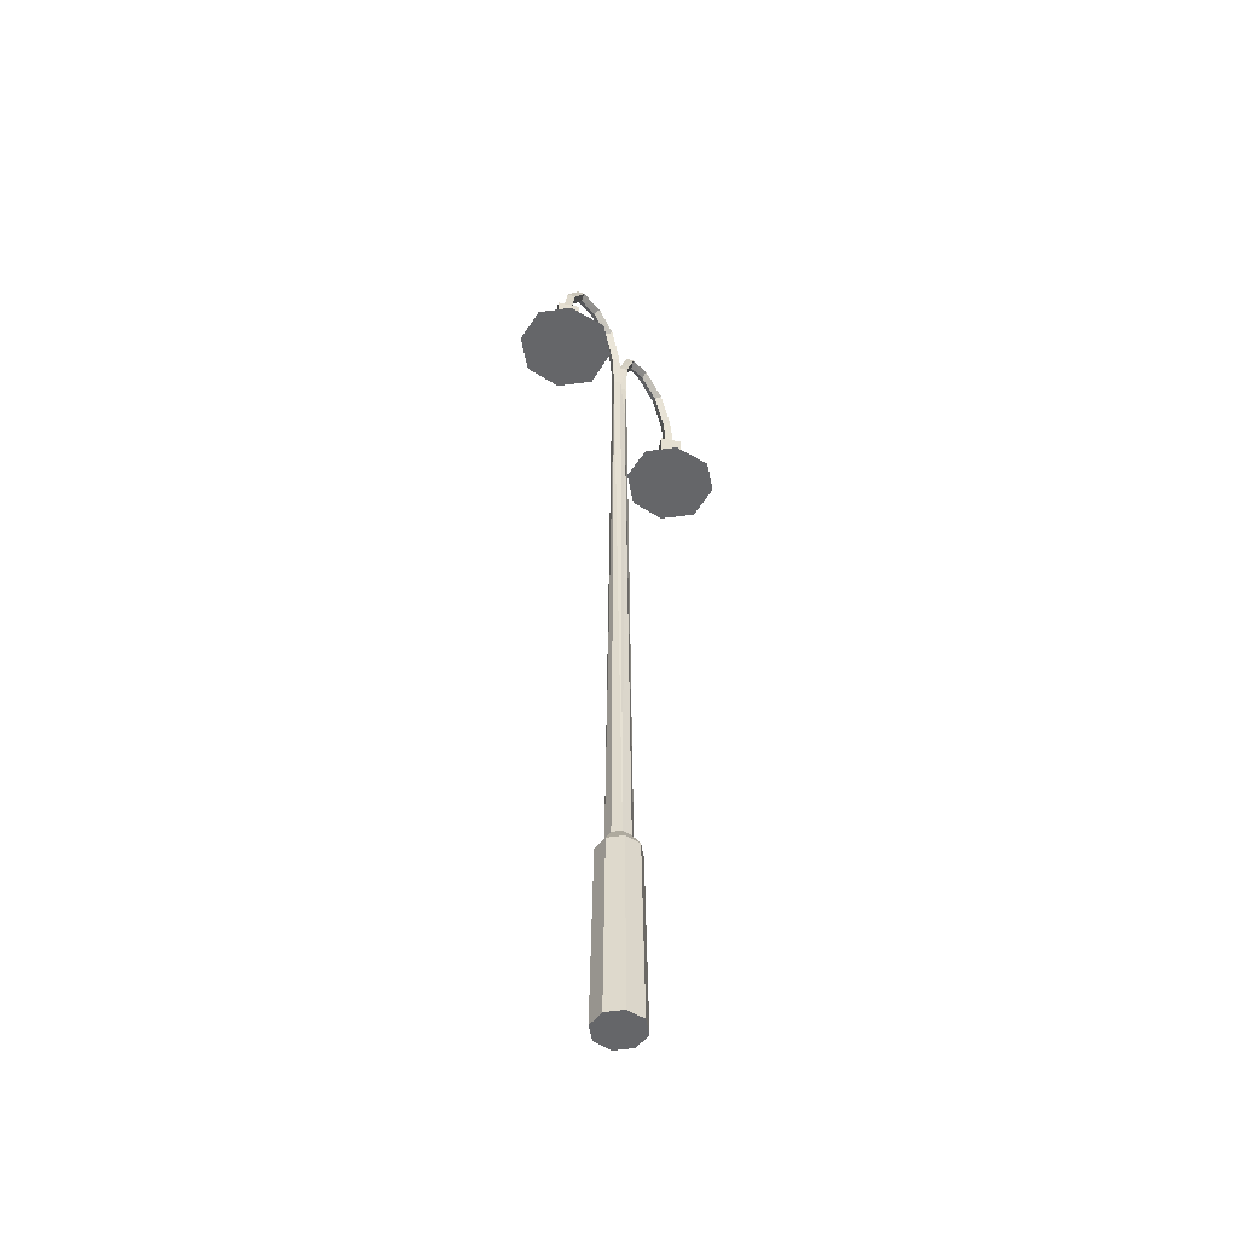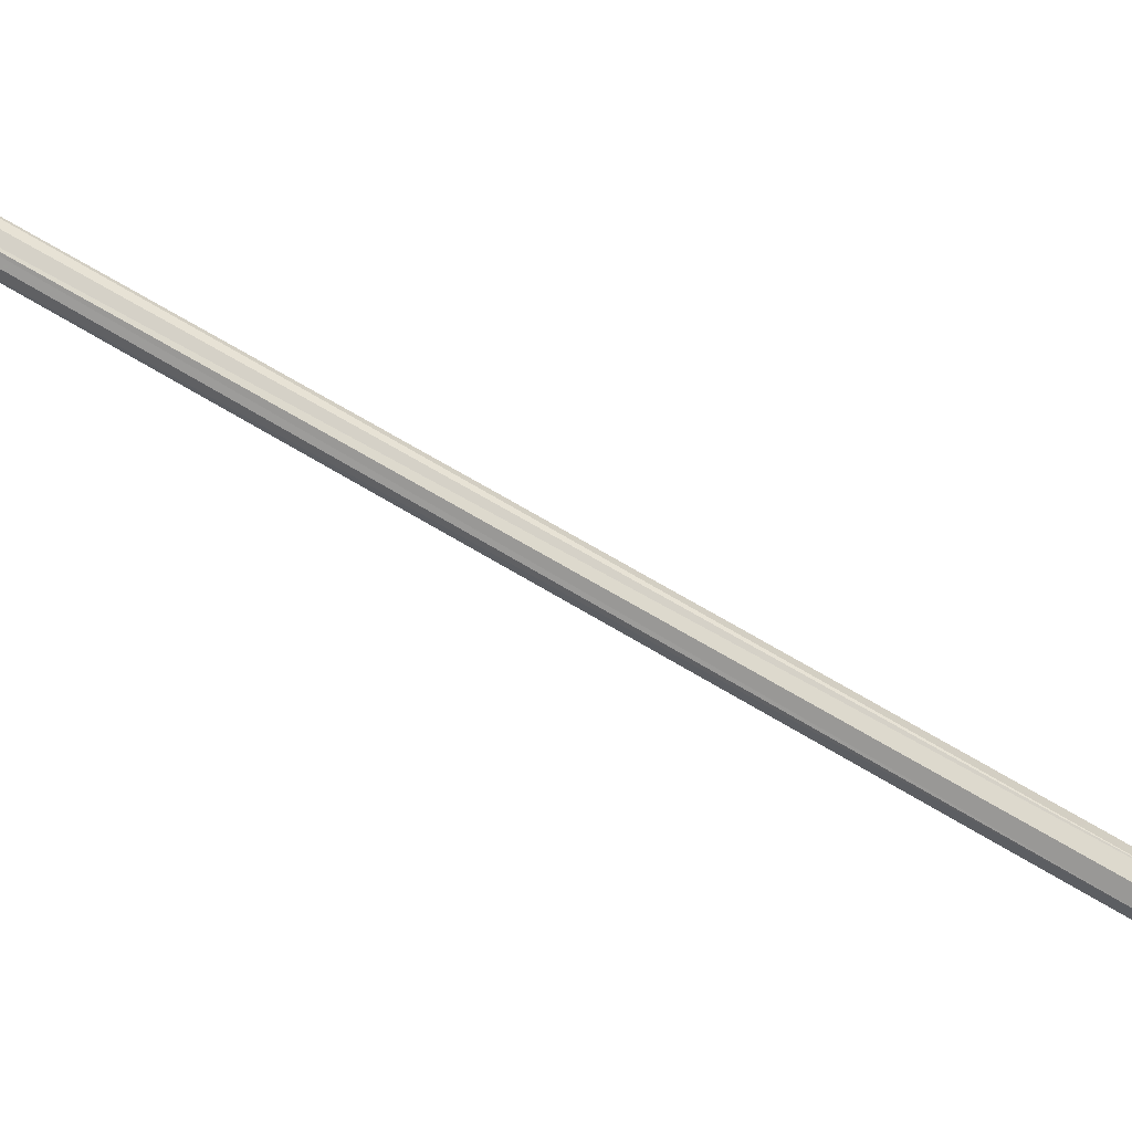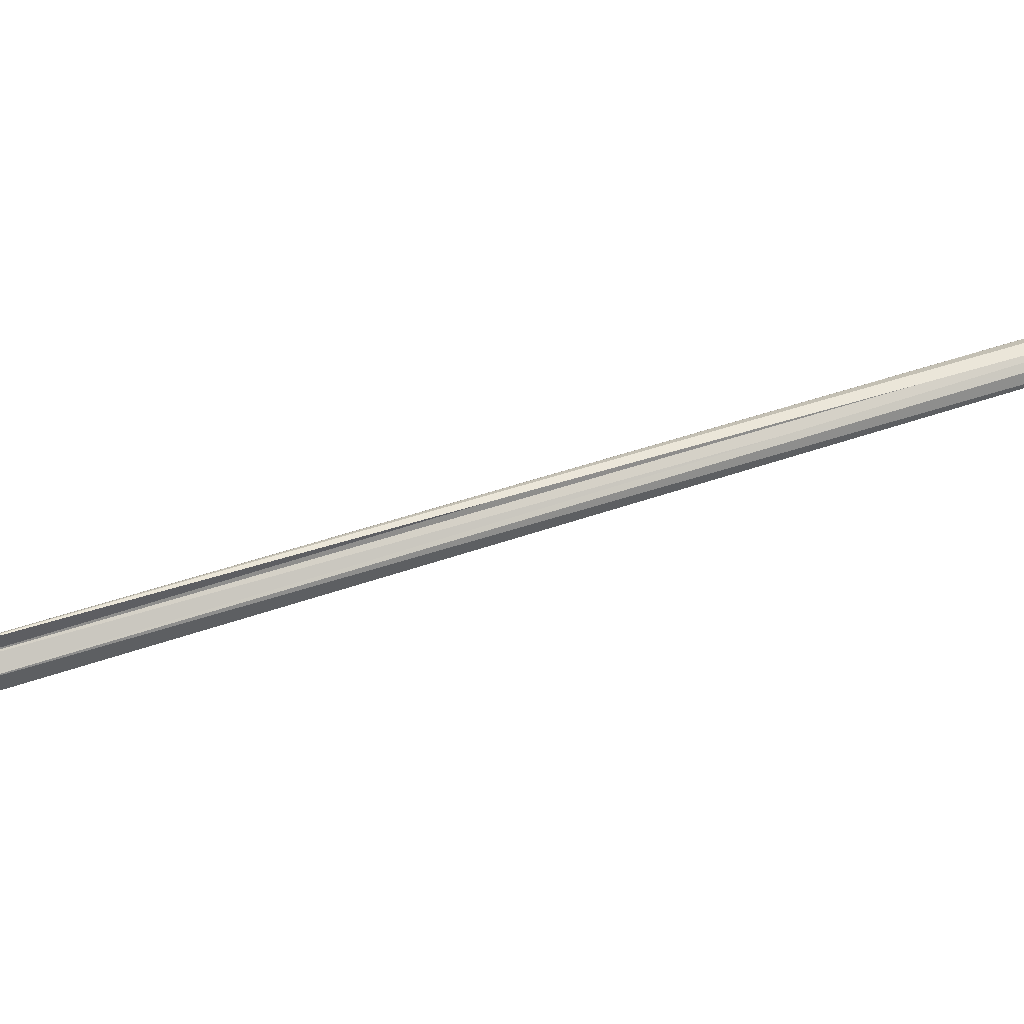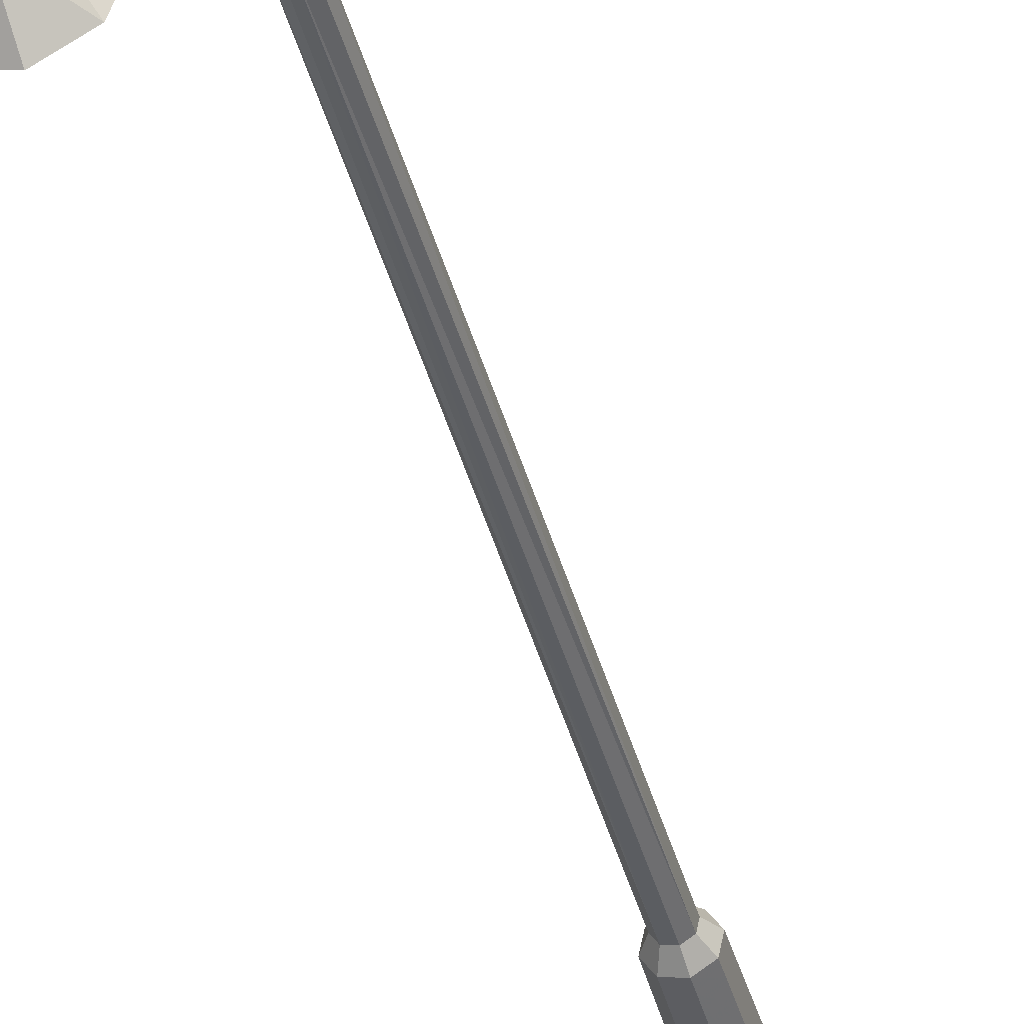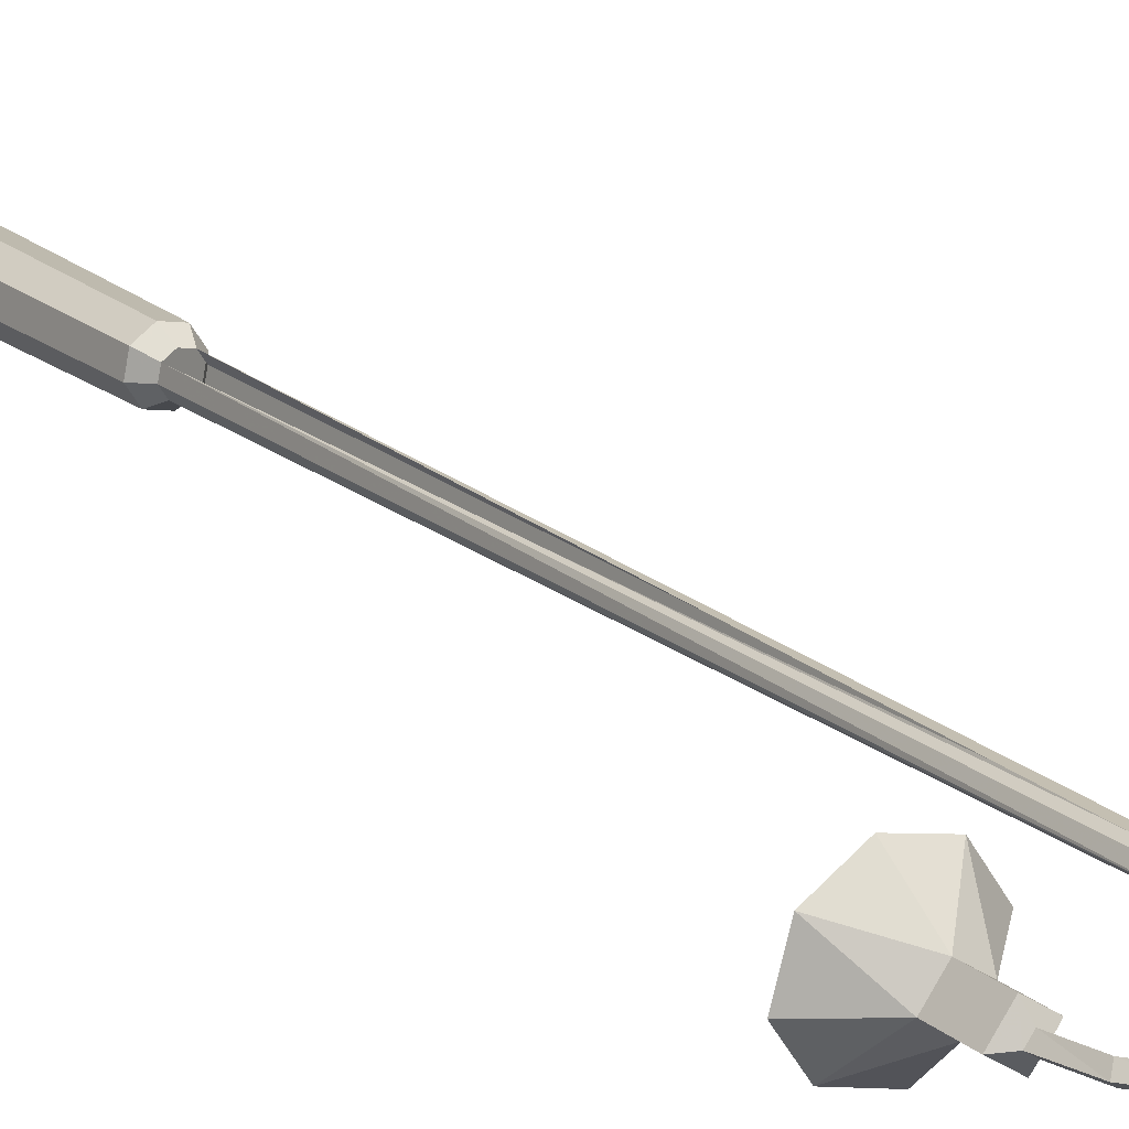
<metadata>
{"format":"obj","ext":"obj","renderer":"f3d","projection":"perspective","resolution":1024,"background":"white","views":[{"elev":-51.9,"azim":132.3,"up":"+Y"},{"elev":-80.0,"azim":-119.6,"up":"+Z"},{"elev":56.7,"azim":70.8,"up":"+Z"},{"elev":-41.8,"azim":-165.3,"up":"+Z"},{"elev":19.0,"azim":146.9,"up":"+Z"}]}
</metadata>
<code>
v -839.9 -11.74 66.48
v -839.9 -11.21 66.48
v -839.8 -11.74 66.54
v -839.8 -11.24 66.54
v -839.7 -11.74 66.59
v -839.7 -11.21 66.59
v -839.8 -11.74 66.54
v -839.8 -11.24 66.54
v -839.7 -11.74 66.51
v -839.7 -11.74 66.46
v -839.6 -11.23 66.51
v -839.7 -11.21 66.45
v -839.5 -10.76 66.43
v -839.6 -10.71 66.5
v -839.2 -10.61 66.37
v -839.2 -10.53 66.44
v -838.8 -10.72 66.31
v -838.8 -10.66 66.37
v -838.6 -11.12 66.28
v -838.6 -11.07 66.34
v -838.6 -11.5 66.27
v -838.5 -11.5 66.32
v -838.6 -11.59 66.15
v -838.4 -11.59 66.3
v -838.6 -12.01 66.15
v -838.4 -12.01 66.3
v -838.2 -12.44 65.89
v -837.9 -12.44 66.24
v -839 -12.44 65.98
v -839.1 -12.44 66.43
v -838.7 -12.01 66.37
v -838.7 -11.59 66.37
v -838.6 -11.5 66.35
v -838.7 -11.16 66.36
v -838.9 -10.78 66.39
v -839.2 -10.68 66.44
v -839.5 -10.8 66.49
v -839.6 -11.23 66.51
v -839.7 -11.21 66.59
v -839.7 -11.74 66.59
v -839.7 -11.74 66.51
v -839.9 -11.74 66.56
v -839.9 -11.23 66.56
v -839.8 -11.74 66.61
v -839.9 -11.21 66.62
v -840 -10.76 66.65
v -840 -10.71 66.57
v -840.3 -10.61 66.7
v -840.3 -10.53 66.63
v -840.7 -10.72 66.76
v -840.8 -10.66 66.7
v -840.9 -11.12 66.8
v -841 -11.07 66.74
v -841 -11.5 66.81
v -841.1 -11.5 66.75
v -841 -11.59 66.93
v -841.2 -11.59 66.77
v -841 -12.01 66.93
v -841.2 -12.01 66.77
v -841.4 -12.43 67.21
v -841.6 -12.43 66.84
v -840.6 -12.43 66.3
v -841.5 -12.43 66.39
v -841 -12.01 66.56
v -841 -11.59 66.55
v -841 -11.5 66.67
v -841 -11.12 66.66
v -840.7 -10.72 66.63
v -840.4 -10.61 66.56
v -840 -10.76 66.51
v -839.9 -11.21 66.48
v -840.1 -10.8 66.59
v -839.9 -11.23 66.56
v -839.9 -11.74 66.48
v -839.9 -11.74 66.56
v -840.4 -10.68 66.63
v -840.7 -10.78 66.69
v -840.9 -11.16 66.72
v -840.9 -11.5 66.73
v -840.8 -11.59 66.71
v -840.8 -12.01 66.71
v -840.5 -12.43 67.07
v -840.9 -12.43 67.31
v -840.4 -12.43 66.64
v -841.1 -12.43 66.17
v -838.6 -12.44 65.76
v -838.9 -12.44 66.8
v -838.5 -12.01 66.52
v -838.5 -12.44 66.91
v -838.1 -12.44 66.67
v -838.5 -11.59 66.52
v -838.5 -11.5 66.4
v -838.6 -11.12 66.42
v -838.8 -10.72 66.45
v -839.2 -10.61 66.51
v -839.5 -10.76 66.56
v -839.9 -20.35 66.56
v -840 -20.53 66.39
v -839.9 -20.35 66.45
v -839.8 -20.53 66.28
v -839.8 -20.35 66.38
v -839.7 -20.35 66.41
v -839.6 -20.53 66.32
v -839.6 -20.35 66.51
v -839.5 -20.53 66.49
v -839.6 -20.53 66.68
v -839.7 -20.35 66.62
v -839.7 -20.53 66.79
v -839.7 -20.35 66.69
v -839.9 -20.35 66.66
v -839.9 -20.53 66.75
v -840 -20.53 66.58
v -840.1 -22.86 66.59
v -840 -22.86 66.37
v -839.8 -22.86 66.25
v -839.6 -22.86 66.3
v -839.5 -22.86 66.48
v -839.5 -22.86 66.7
v -839.7 -22.86 66.82
v -839.9 -22.86 66.78
v -839.9 -11.74 66.56
v -839.9 -20.35 66.45
v -839.9 -11.74 66.48
v -839.8 -12.46 66.44
v -839.8 -11.74 66.54
v -839.7 -11.74 66.46
v -839.7 -20.35 66.41
v -839.7 -11.74 66.51
v -839.6 -20.35 66.51
v -839.7 -20.35 66.62
v -839.7 -11.74 66.59
v -839.7 -12.46 66.62
v -839.8 -11.74 66.54
v -839.8 -11.74 66.61
v -839.9 -20.35 66.66
v -839.9 -20.35 66.56
v -839.8 -20.35 66.38
v -839.7 -20.35 66.69
f 1 2 3
f 3 2 4
f 3 4 4
f 4 4 5
f 4 5 5
f 5 5 6
f 5 6 7
f 7 6 8
f 7 8 8
f 8 8 9
f 8 9 9
f 9 9 10
f 9 10 11
f 11 10 10
f 11 10 12
f 12 10 3
f 12 3 12
f 12 3 8
f 12 8 13
f 13 8 14
f 13 14 15
f 15 14 16
f 15 16 17
f 17 16 18
f 17 18 19
f 19 18 20
f 19 20 21
f 21 20 22
f 21 22 23
f 23 22 24
f 23 24 25
f 25 24 26
f 25 26 27
f 27 26 28
f 27 28 29
f 29 28 30
f 29 30 29
f 29 30 31
f 29 31 25
f 25 31 31
f 25 31 23
f 23 31 32
f 23 32 21
f 21 32 33
f 21 33 19
f 19 33 34
f 19 34 17
f 17 34 35
f 17 35 15
f 15 35 36
f 15 36 13
f 13 36 37
f 13 37 12
f 12 37 37
f 12 37 38
f 38 37 39
f 38 39 38
f 38 39 40
f 38 40 41
f 41 40 41
f 41 41 42
f 42 41 42
f 42 42 43
f 43 42 44
f 43 44 45
f 45 44 7
f 45 7 45
f 45 7 4
f 45 4 46
f 46 4 47
f 46 47 48
f 48 47 49
f 48 49 50
f 50 49 51
f 50 51 52
f 52 51 53
f 52 53 54
f 54 53 55
f 54 55 56
f 56 55 57
f 56 57 58
f 58 57 59
f 58 59 60
f 60 59 61
f 60 61 62
f 62 61 61
f 62 61 63
f 63 61 59
f 63 59 64
f 64 59 59
f 64 59 65
f 65 59 57
f 65 57 65
f 65 57 55
f 65 55 66
f 66 55 53
f 66 53 67
f 67 53 51
f 67 51 68
f 68 51 49
f 68 49 69
f 69 49 47
f 69 47 70
f 70 47 4
f 70 4 70
f 70 4 71
f 70 71 72
f 72 71 71
f 72 71 73
f 73 71 74
f 73 74 75
f 75 74 75
f 75 75 73
f 73 75 73
f 73 73 72
f 72 73 45
f 72 45 72
f 72 45 46
f 72 46 72
f 72 46 76
f 72 76 70
f 70 76 76
f 70 76 69
f 69 76 77
f 69 77 68
f 68 77 78
f 68 78 67
f 67 78 79
f 67 79 66
f 66 79 80
f 66 80 65
f 65 80 80
f 65 80 64
f 64 80 80
f 64 80 81
f 81 80 80
f 81 80 56
f 56 80 80
f 56 80 54
f 54 80 79
f 54 79 52
f 52 79 78
f 52 78 50
f 50 78 77
f 50 77 48
f 48 77 76
f 48 76 46
f 46 76 46
f 46 46 56
f 56 46 56
f 56 56 81
f 81 56 58
f 81 58 82
f 82 58 58
f 82 58 83
f 83 58 60
f 83 60 82
f 82 60 84
f 82 84 81
f 81 84 84
f 81 84 62
f 62 84 60
f 62 60 60
f 60 60 81
f 60 81 81
f 81 81 62
f 81 62 64
f 64 62 85
f 64 85 63
f 63 85 62
f 63 62 62
f 62 62 27
f 62 27 27
f 27 27 29
f 27 29 86
f 86 29 25
f 86 25 27
f 27 25 27
f 27 27 30
f 30 27 30
f 30 30 31
f 31 30 87
f 31 87 88
f 88 87 89
f 88 89 90
f 90 89 87
f 90 87 28
f 28 87 30
f 28 30 30
f 30 30 28
f 30 28 28
f 28 28 26
f 28 26 90
f 90 26 26
f 90 26 88
f 88 26 24
f 88 24 88
f 88 24 91
f 88 91 31
f 31 91 91
f 31 91 32
f 32 91 92
f 32 92 33
f 33 92 93
f 33 93 34
f 34 93 94
f 34 94 35
f 35 94 95
f 35 95 36
f 36 95 96
f 36 96 37
f 37 96 96
f 37 96 39
f 39 96 96
f 39 96 8
f 8 96 96
f 8 96 14
f 14 96 95
f 14 95 16
f 16 95 94
f 16 94 18
f 18 94 93
f 18 93 20
f 20 93 92
f 20 92 22
f 22 92 91
f 22 91 24
f 24 91 24
f 24 24 97
f 97 24 97
f 97 97 98
f 98 97 99
f 98 99 100
f 100 99 101
f 100 101 100
f 100 101 102
f 100 102 103
f 103 102 104
f 103 104 105
f 105 104 104
f 105 104 106
f 106 104 107
f 106 107 108
f 108 107 109
f 108 109 108
f 108 109 110
f 108 110 111
f 111 110 97
f 111 97 112
f 112 97 98
f 112 98 113
f 113 98 98
f 113 98 114
f 114 98 100
f 114 100 115
f 115 100 103
f 115 103 116
f 116 103 105
f 116 105 117
f 117 105 106
f 117 106 118
f 118 106 108
f 118 108 119
f 119 108 111
f 119 111 120
f 120 111 112
f 120 112 120
f 120 112 113
f 120 113 120
f 120 113 114
f 120 114 116
f 116 114 115
f 116 115 115
f 115 115 119
f 115 119 119
f 119 119 120
f 119 120 118
f 118 120 116
f 118 116 117
f 117 116 117
f 117 117 121
f 121 117 121
f 121 121 122
f 122 121 123
f 122 123 124
f 124 123 125
f 124 125 124
f 124 125 126
f 124 126 127
f 127 126 128
f 127 128 129
f 129 128 128
f 129 128 130
f 130 128 131
f 130 131 132
f 132 131 133
f 132 133 132
f 132 133 134
f 132 134 135
f 135 134 121
f 135 121 136
f 136 121 122
f 136 122 122
f 122 122 127
f 122 127 127
f 127 127 137
f 127 137 124
f 124 137 122
f 124 122 122
f 122 122 135
f 122 135 135

</code>
